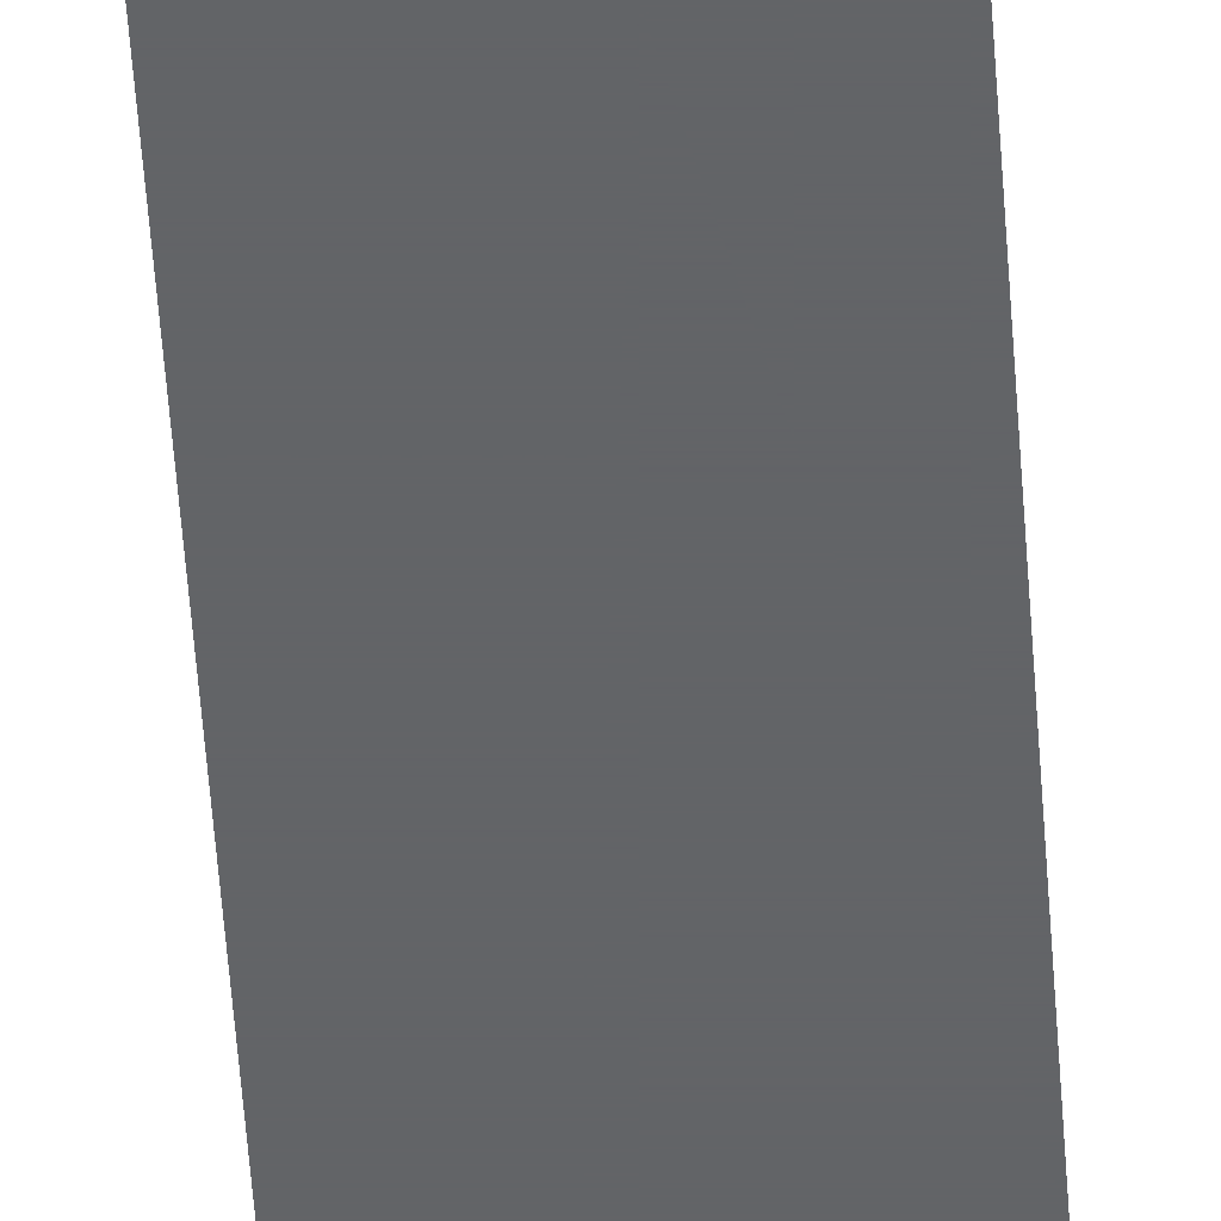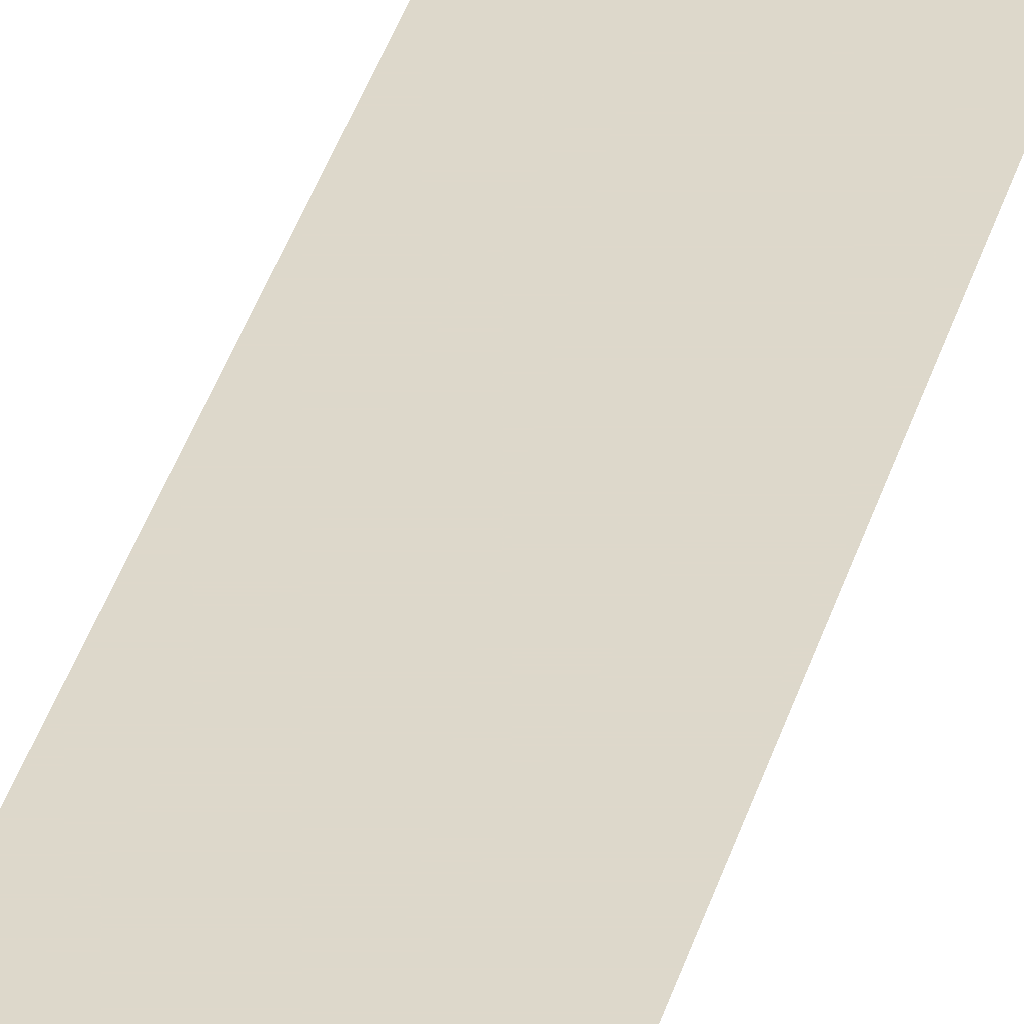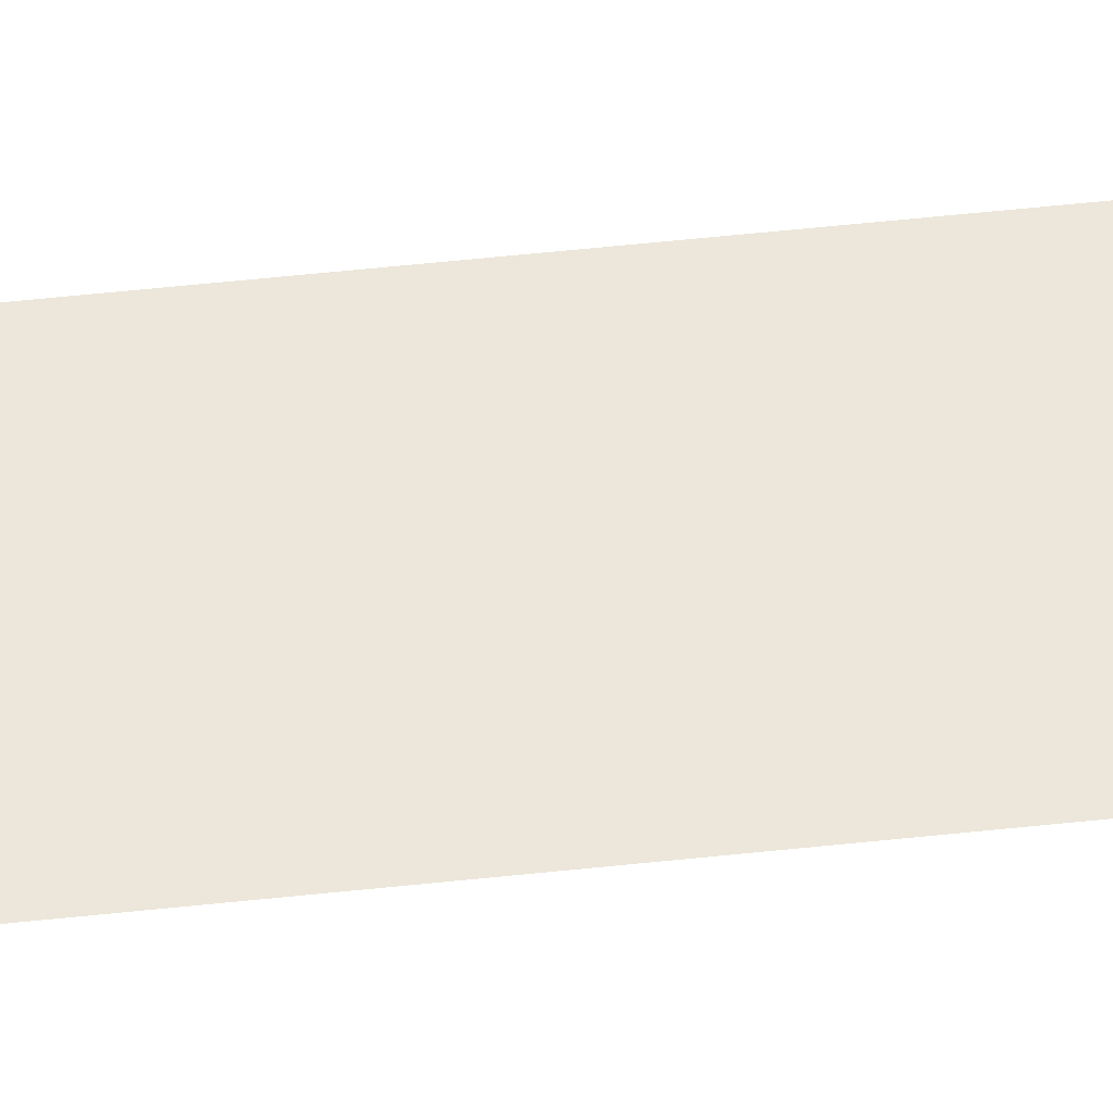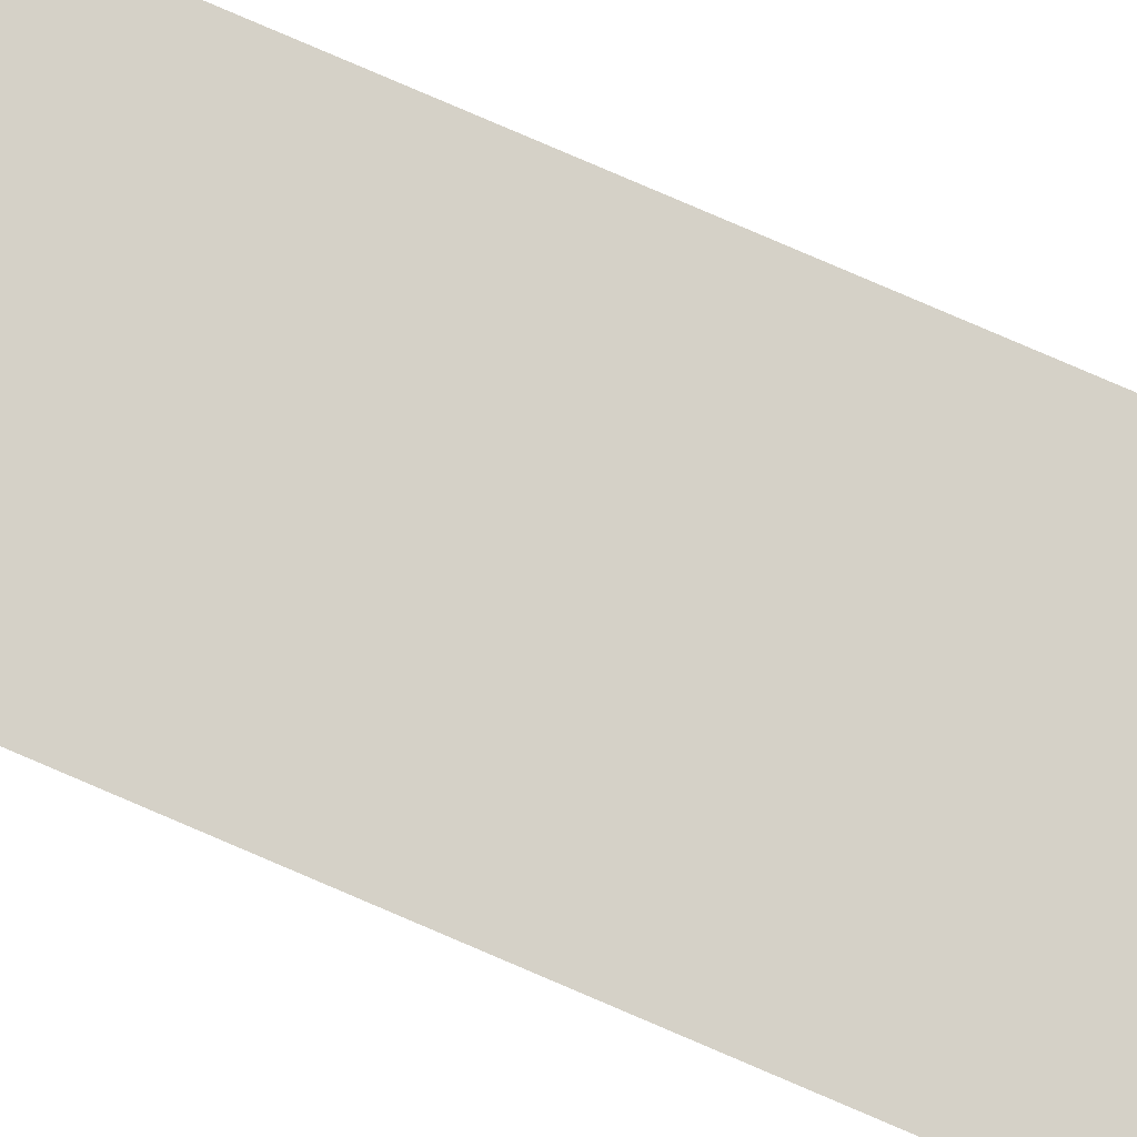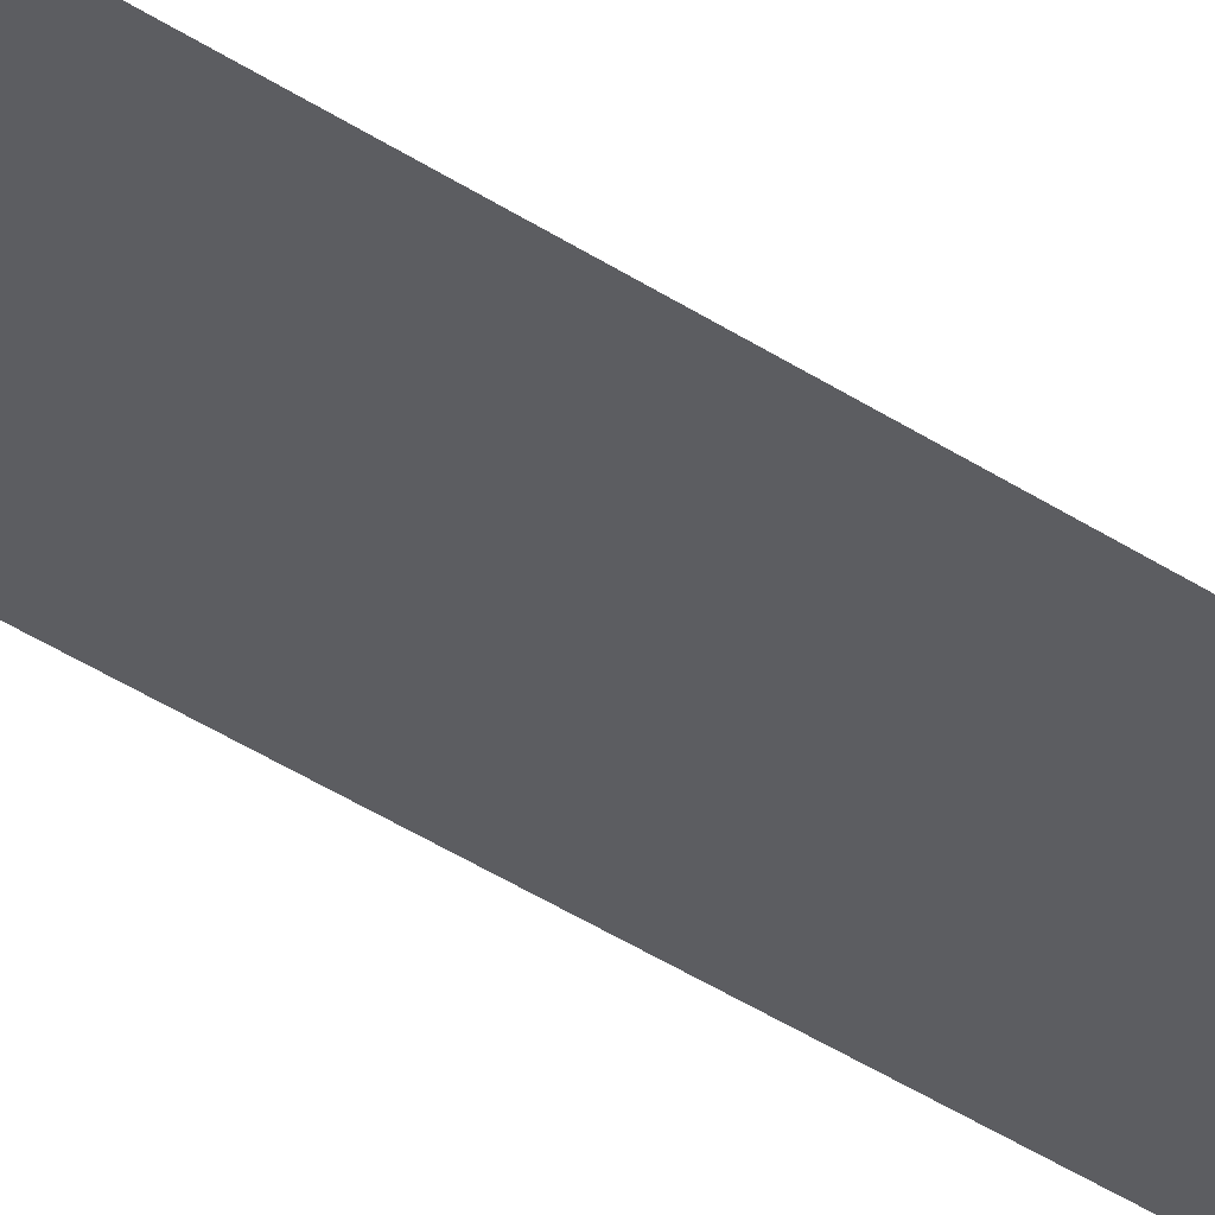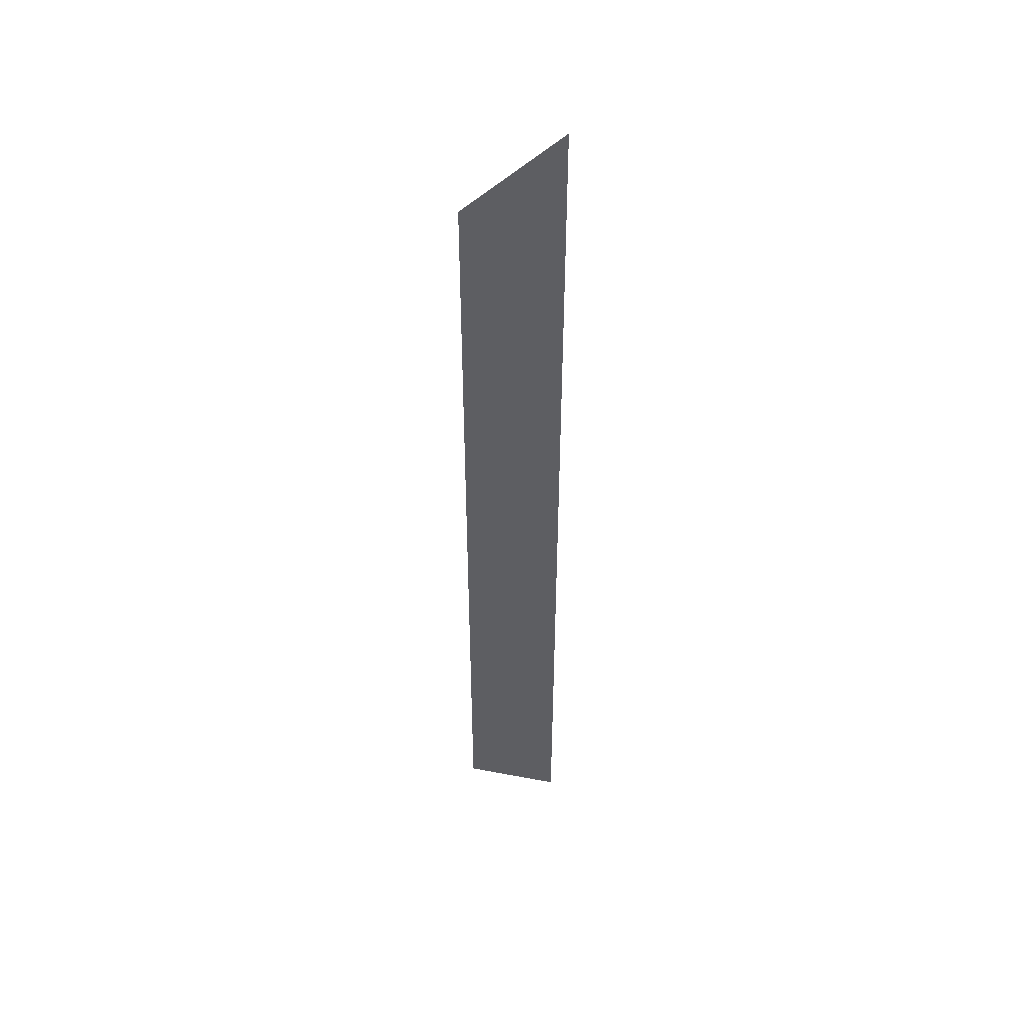
<metadata>
{"format":"obj","ext":"obj","renderer":"f3d","projection":"perspective","resolution":1024,"background":"white","views":[{"elev":-51.1,"azim":3.8,"up":"+Z"},{"elev":31.5,"azim":-166.4,"up":"+Z"},{"elev":53.7,"azim":-96.6,"up":"+Z"},{"elev":78.9,"azim":113.3,"up":"+Z"},{"elev":-37.0,"azim":48.7,"up":"+Z"},{"elev":47.1,"azim":-167.9,"up":"+Y"}]}
</metadata>
<code>
v 5923 51.2 -1882
v 5894 51.2 -1882
v 5894 332.8 -1882
v 5923 51.2 -1882
v 5894 332.8 -1882
v 5923 304 -1882
f 1 2 3
f 4 5 6

</code>
